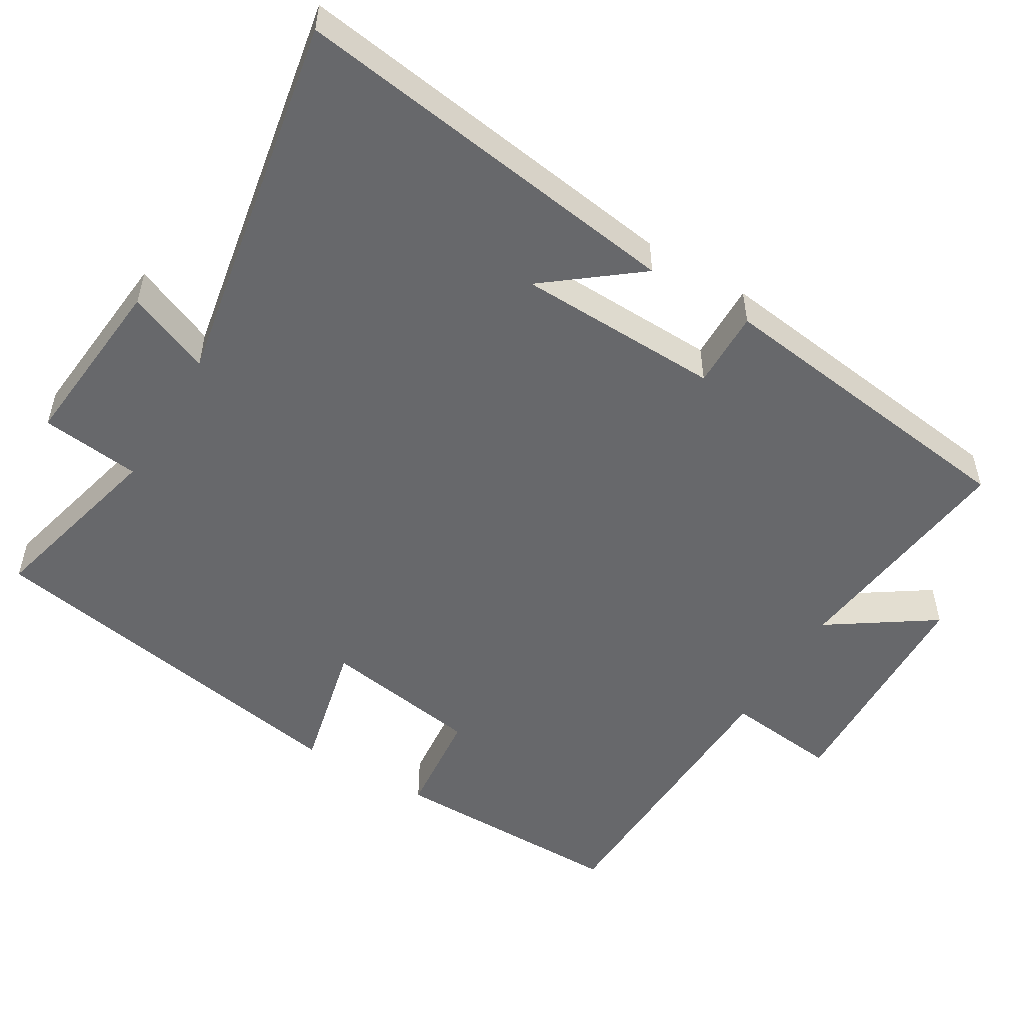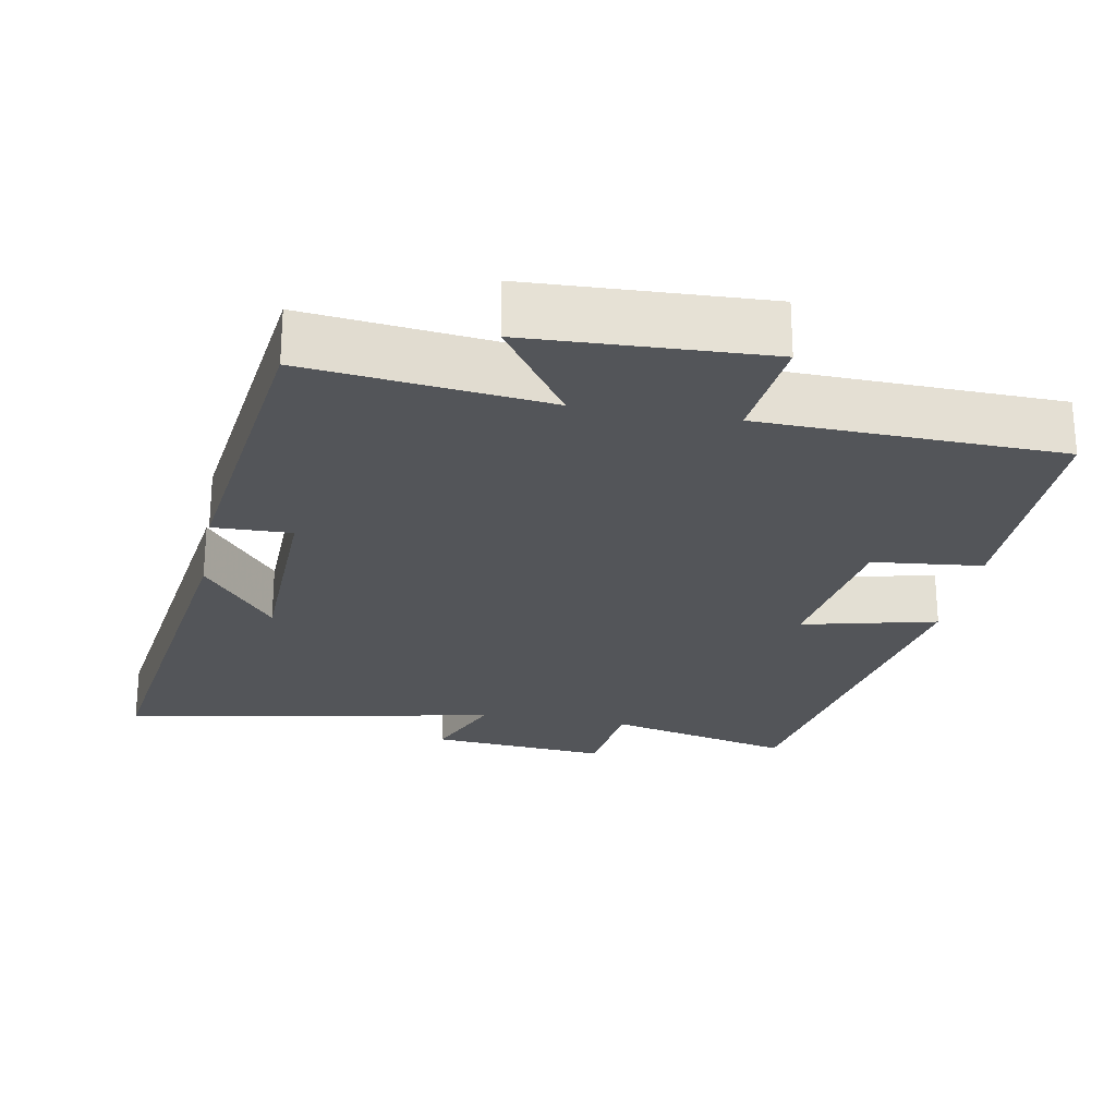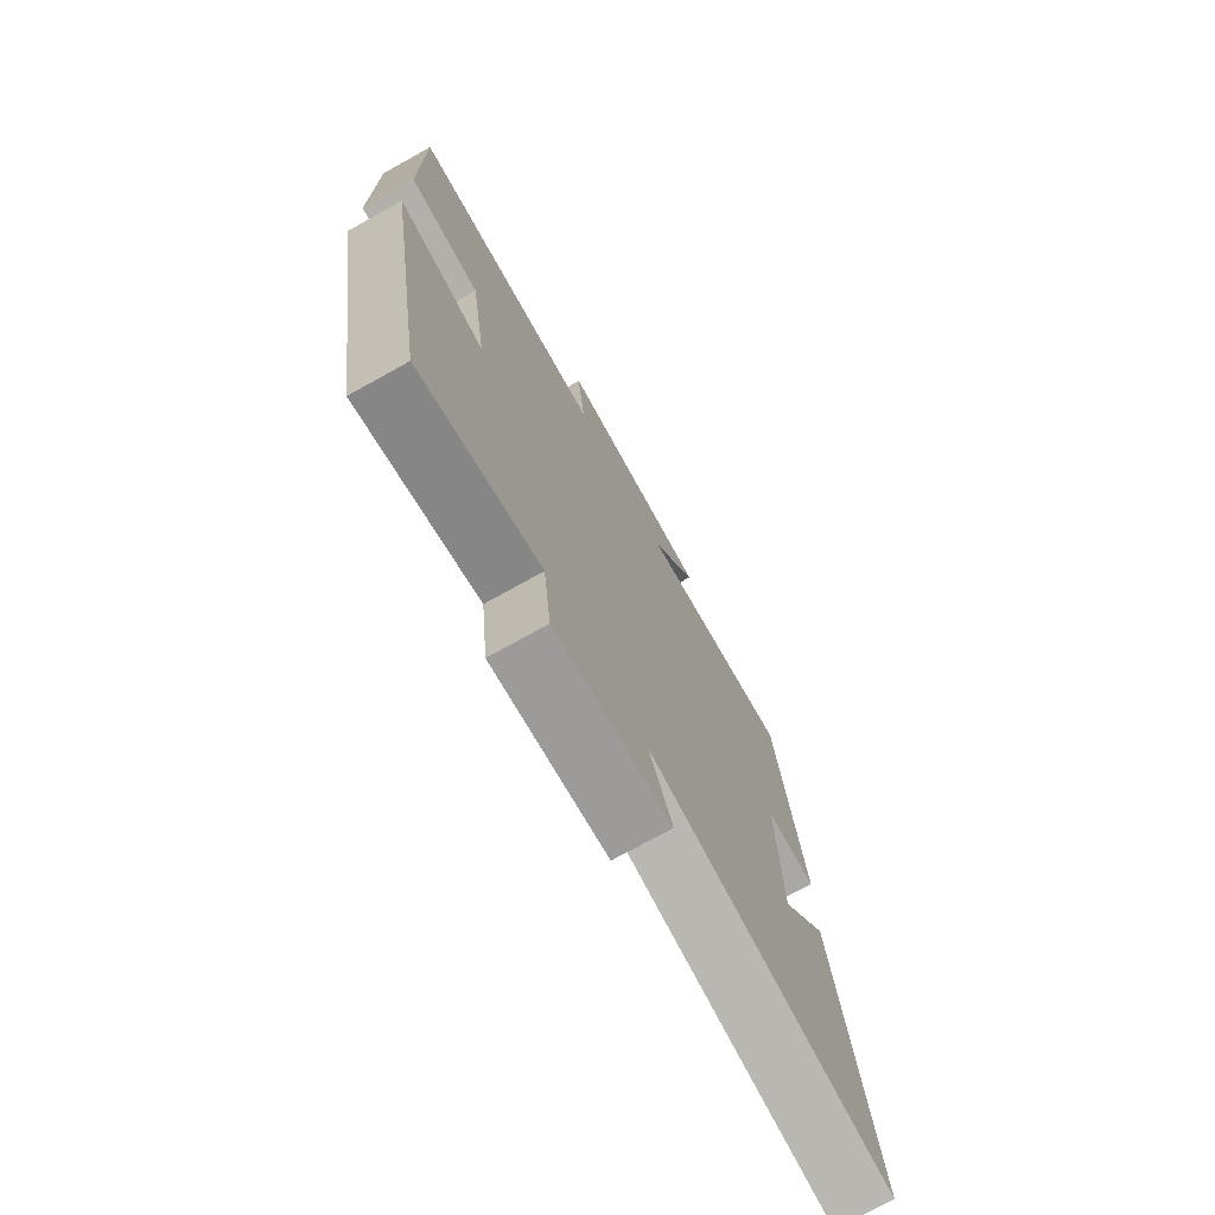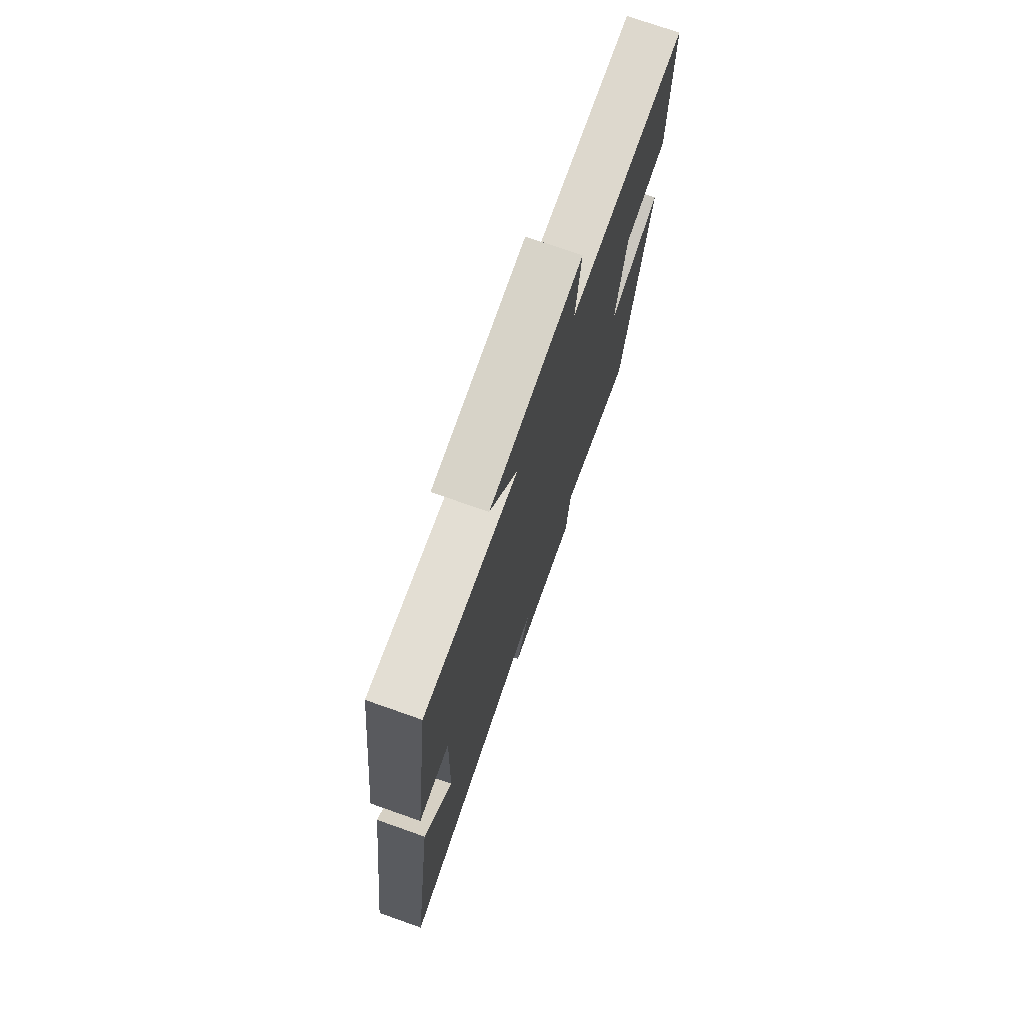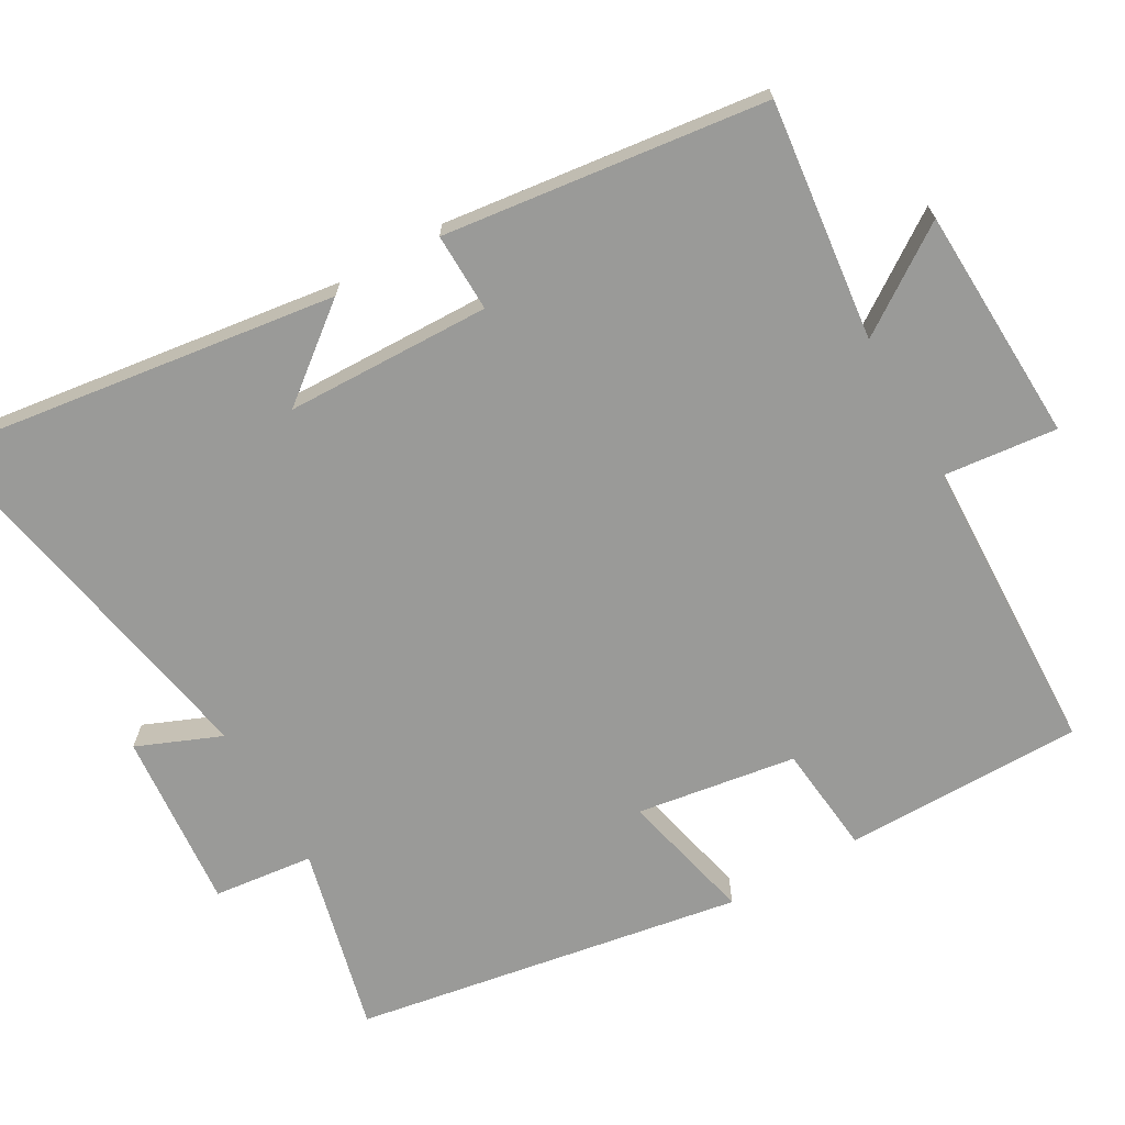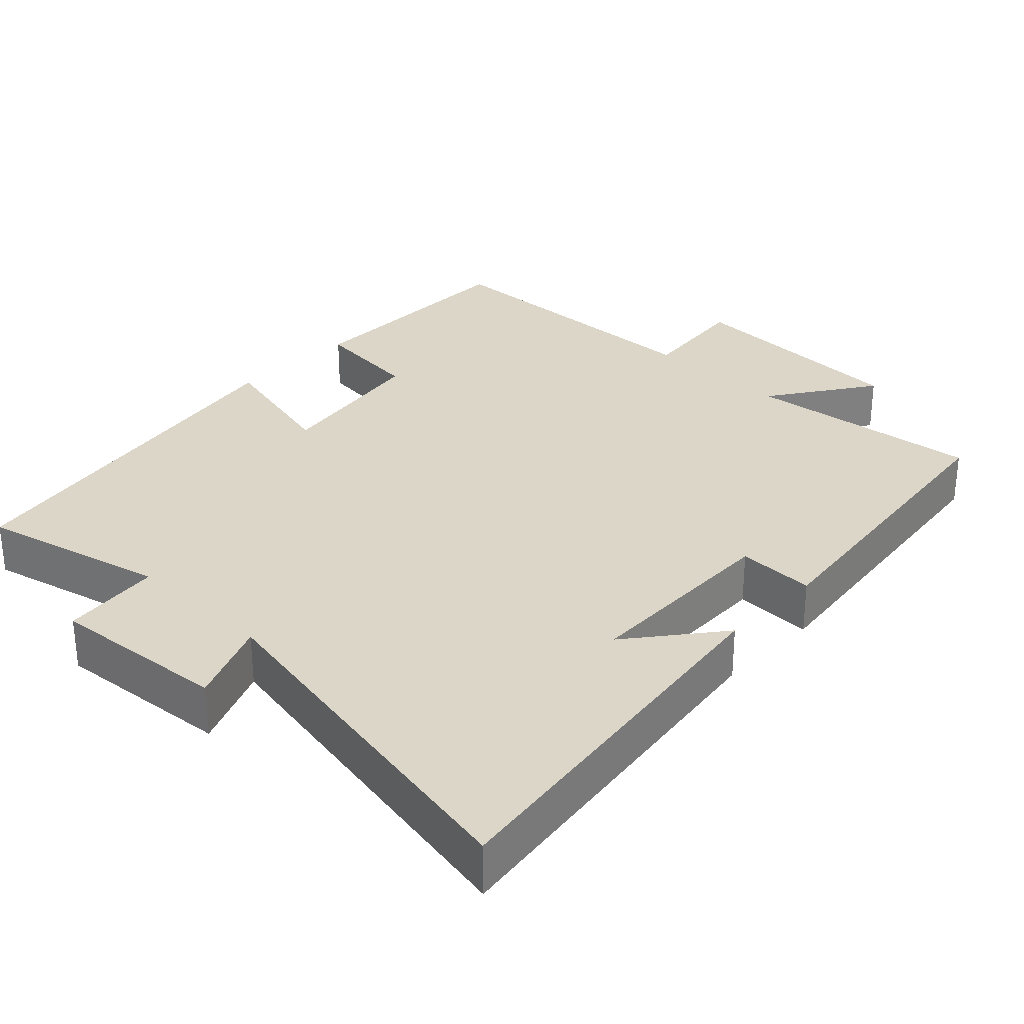
<metadata>
{"format":"obj","ext":"obj","renderer":"f3d","projection":"perspective","resolution":1024,"background":"white","views":[{"elev":-52.4,"azim":-121.0,"up":"+Y"},{"elev":-24.4,"azim":-10.2,"up":"+Y"},{"elev":-74.0,"azim":119.1,"up":"+Z"},{"elev":74.3,"azim":-70.6,"up":"+Z"},{"elev":-69.2,"azim":-60.1,"up":"+Y"},{"elev":30.2,"azim":-136.0,"up":"+Y"}]}
</metadata>
<code>
v 0.501 0.07 0.486
v 0.5 0.07 0.159
v 0.35 0.07 0.144
v 0.316 0.07 -0.074
v 0.5 0.07 -0.031
v 0.408 0.07 -0.563
v 0.153 0.07 -0.5
v 0.137 0.07 -0.637
v -0.107 0.07 -0.615
v -0.059 0.07 -0.5
v -0.576 0.07 -0.596
v -0.5 0.07 -0.053
v -0.401 0.07 -0.179
v -0.393 0.07 0.101
v -0.5 0.07 0.099
v -0.444 0.07 0.539
v -0.117 0.07 0.5
v -0.214 0.07 0.643
v 0.108 0.07 0.655
v 0.091 0.07 0.5
v 0.501 0 0.486
v 0.5 0 0.159
v 0.35 0 0.144
v 0.316 0 -0.074
v 0.5 0 -0.031
v 0.408 0 -0.563
v 0.153 0 -0.5
v 0.137 0 -0.637
v -0.107 0 -0.615
v -0.059 0 -0.5
v -0.576 0 -0.596
v -0.5 0 -0.053
v -0.401 0 -0.179
v -0.393 0 0.101
v -0.5 0 0.099
v -0.444 0 0.539
v -0.117 0 0.5
v -0.214 0 0.643
v 0.108 0 0.655
v 0.091 0 0.5
f 17 18 19 20
f 1 2 3
f 20 1 3
f 17 20 3
f 16 17 3
f 15 16 3
f 14 15 3
f 13 14 3 4
f 11 12 13
f 10 11 13 4
f 7 8 9 10
f 7 10 4 5
f 5 6 7
f 40 39 38 37
f 23 22 21
f 23 21 40
f 23 40 37
f 23 37 36
f 23 36 35
f 23 35 34
f 24 23 34 33
f 33 32 31
f 24 33 31 30
f 30 29 28 27
f 25 24 30 27
f 27 26 25
f 1 21 22 2
f 2 22 23 3
f 3 23 24 4
f 4 24 25 5
f 5 25 26 6
f 6 26 27 7
f 7 27 28 8
f 8 28 29 9
f 9 29 30 10
f 10 30 31 11
f 11 31 32 12
f 12 32 33 13
f 13 33 34 14
f 14 34 35 15
f 15 35 36 16
f 16 36 37 17
f 17 37 38 18
f 18 38 39 19
f 19 39 40 20
f 20 40 21 1

</code>
